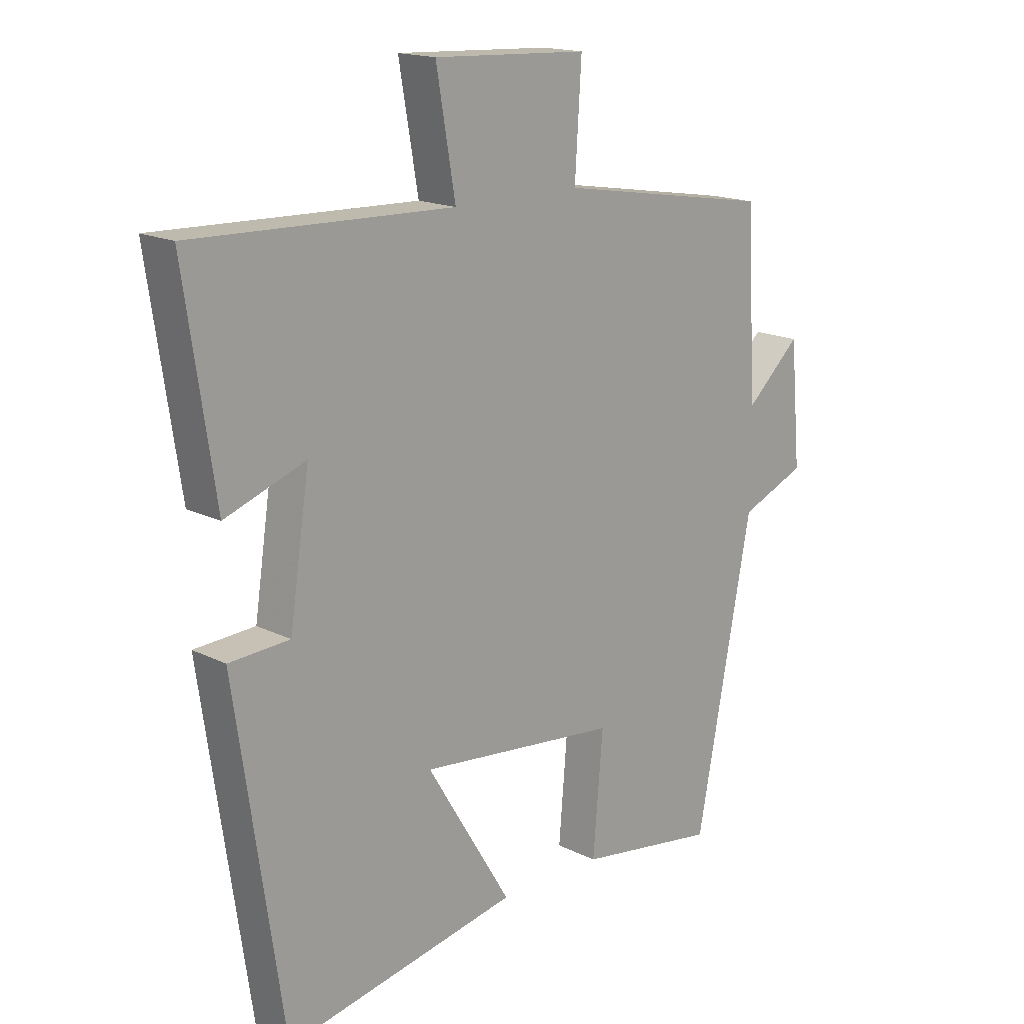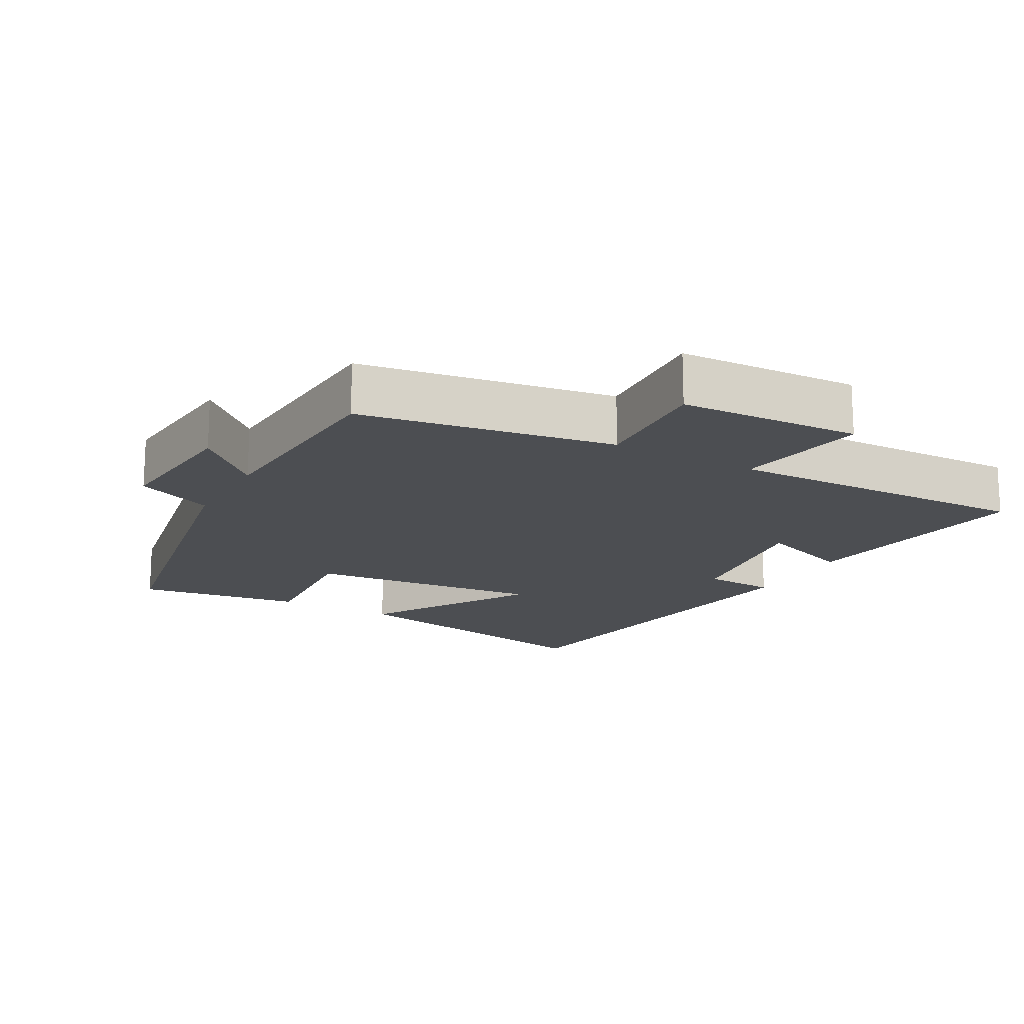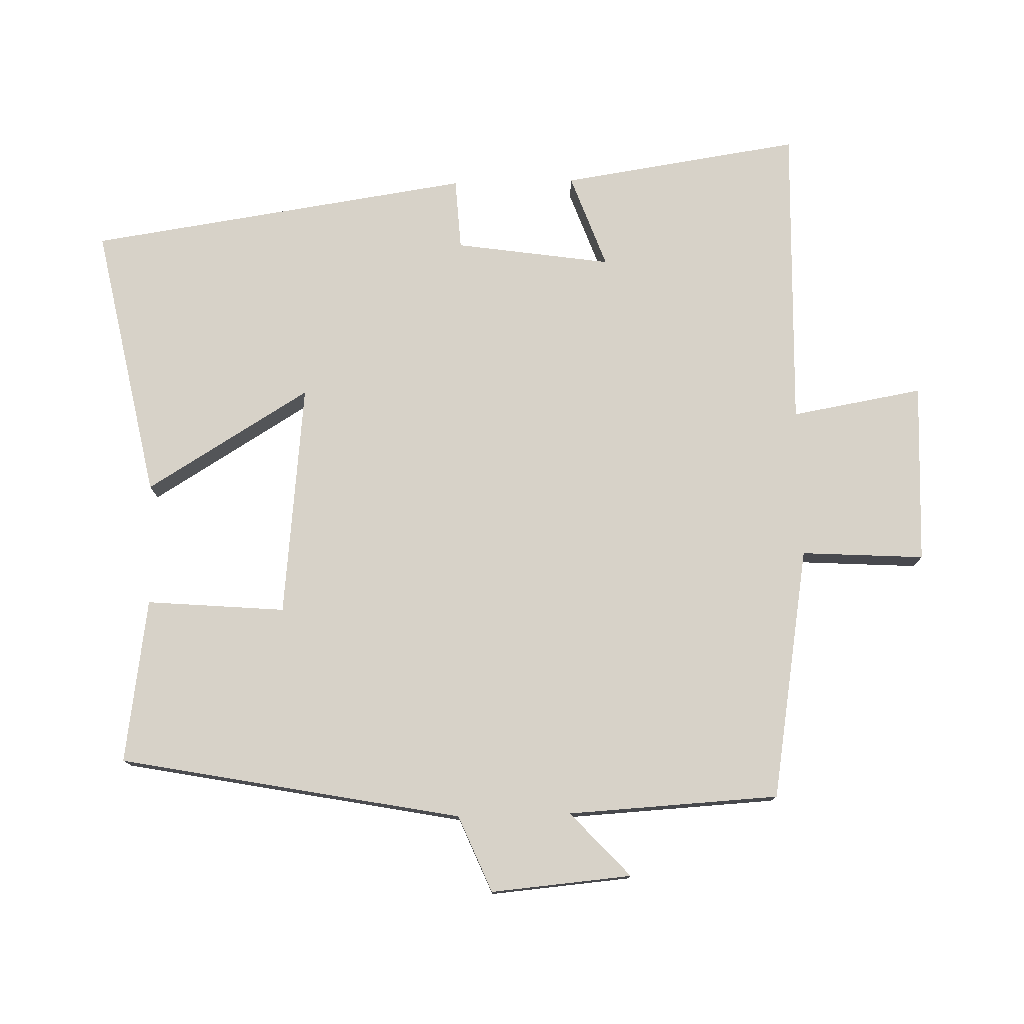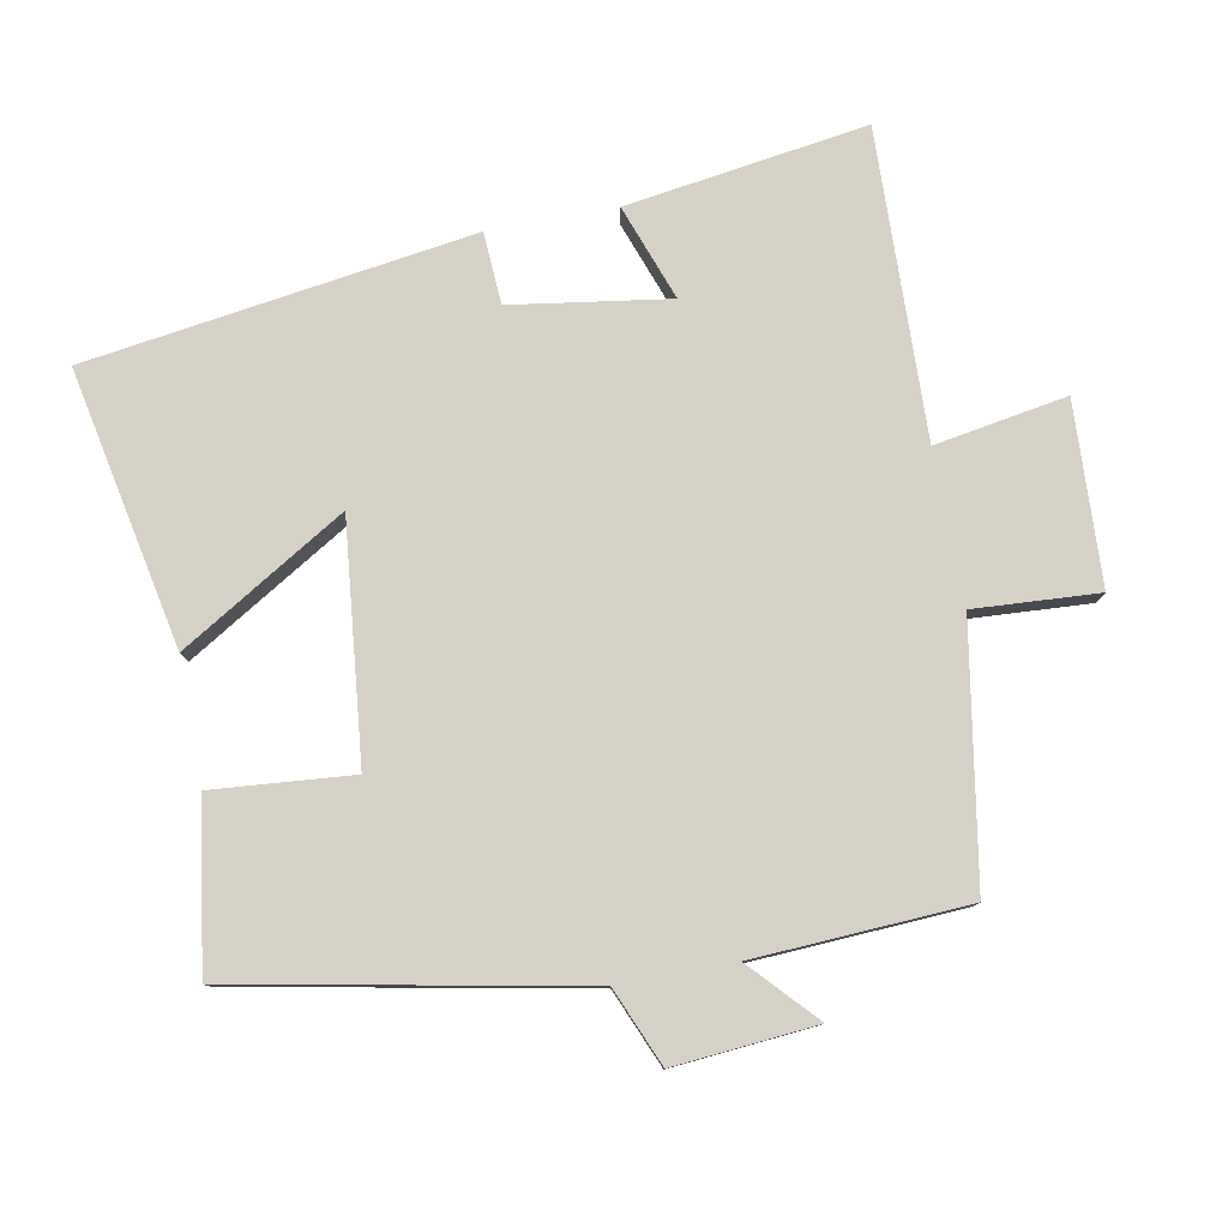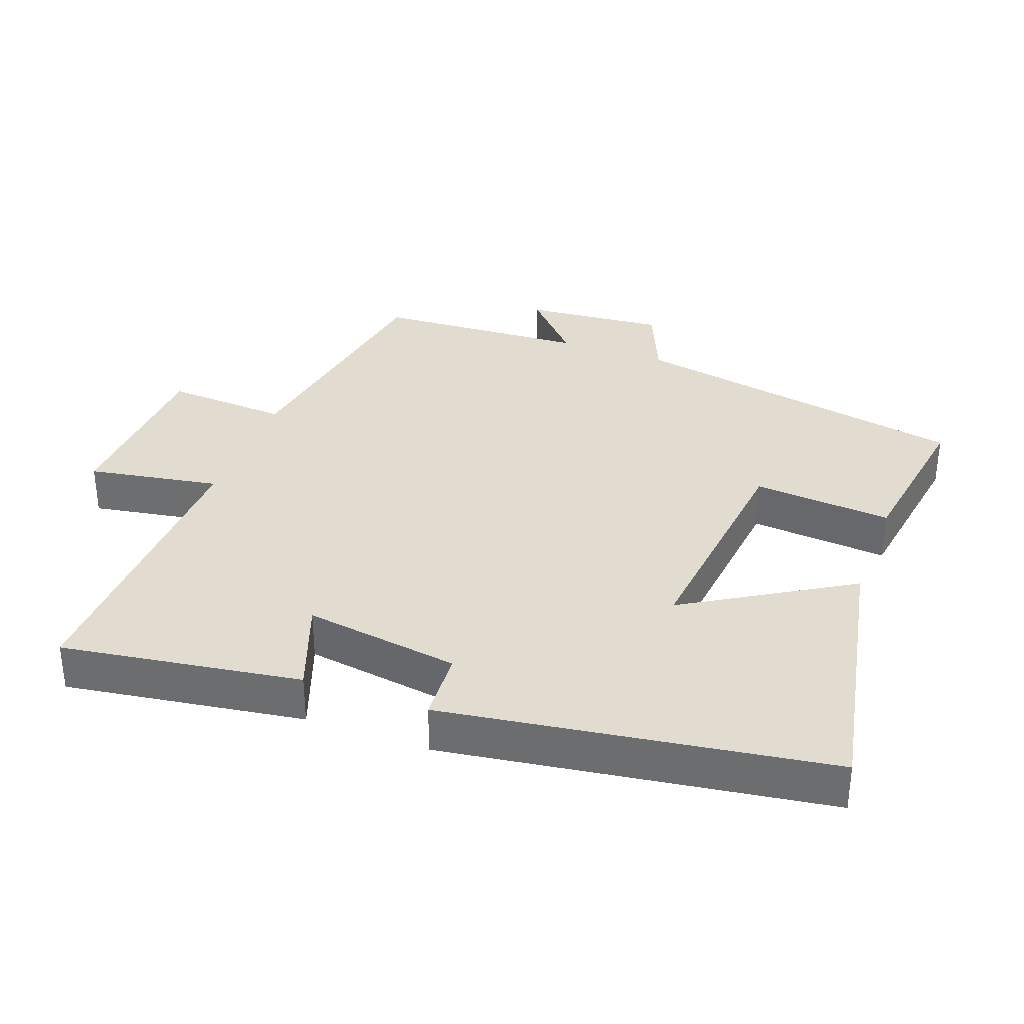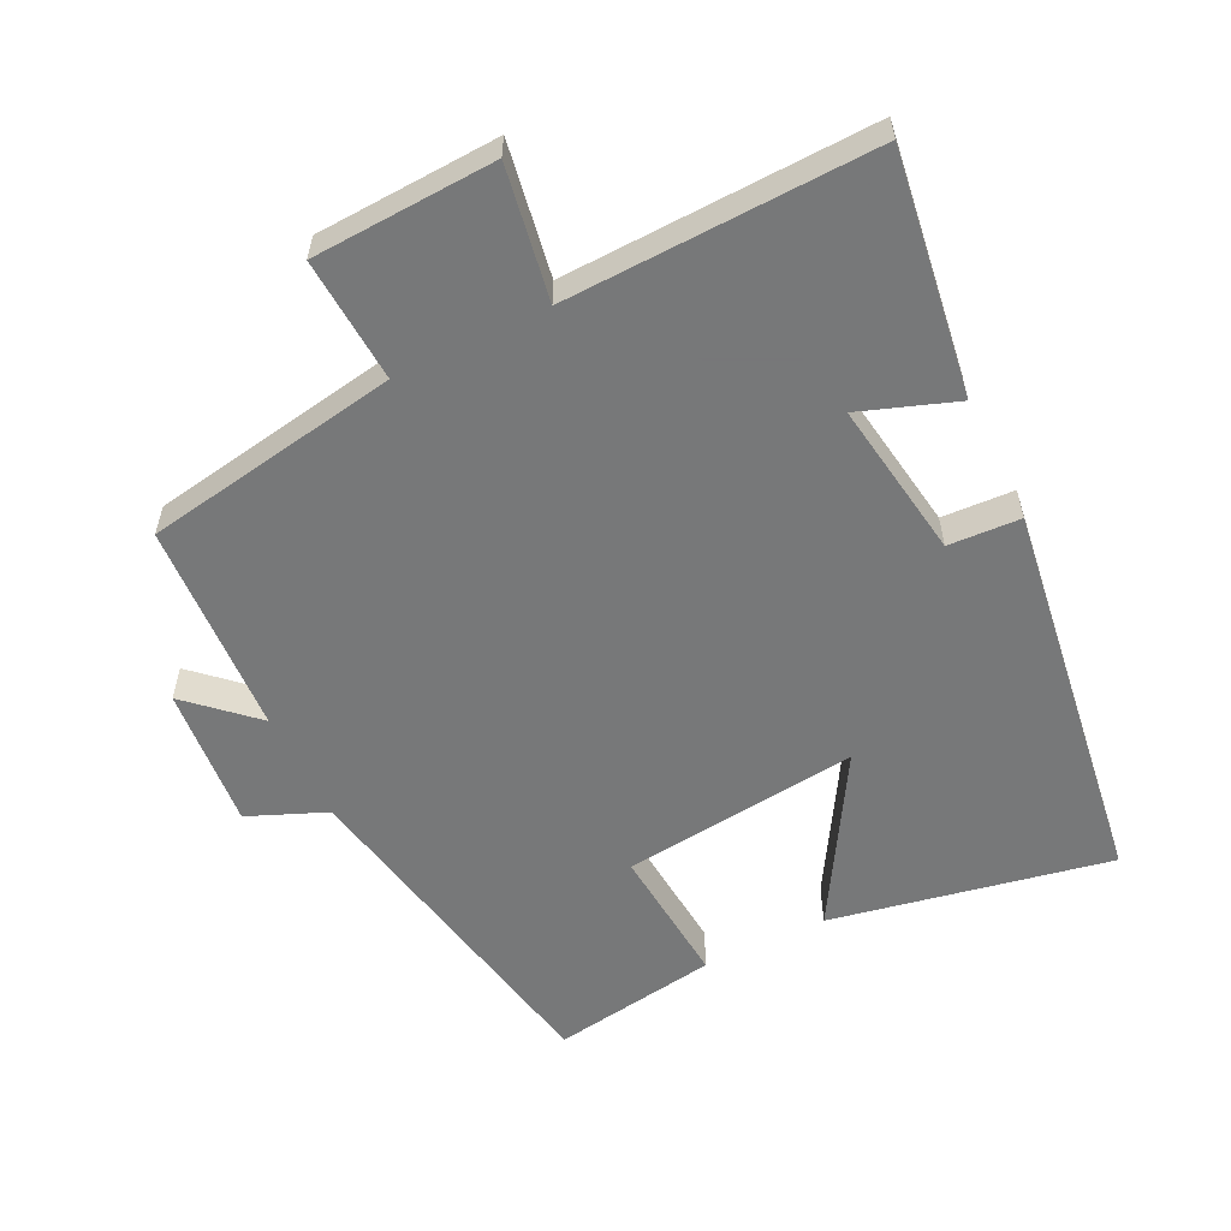
<metadata>
{"format":"obj","ext":"obj","renderer":"f3d","projection":"perspective","resolution":1024,"background":"white","views":[{"elev":16.7,"azim":135.3,"up":"+Z"},{"elev":-16.9,"azim":-29.1,"up":"+Y"},{"elev":77.4,"azim":-91.5,"up":"+Y"},{"elev":79.1,"azim":-100.6,"up":"+Y"},{"elev":34.2,"azim":110.3,"up":"+Y"},{"elev":-57.3,"azim":26.3,"up":"+Y"}]}
</metadata>
<code>
v -0.404 0.07 -0.536
v -0.5 0.07 -0.036
v -0.612 0.07 0.011
v -0.594 0.07 0.217
v -0.5 0.07 0.13
v -0.483 0.07 0.439
v -0.114 0.07 0.5
v -0.125 0.07 0.68
v 0.139 0.07 0.692
v 0.106 0.07 0.5
v 0.552 0.07 0.513
v 0.5 0.07 0.164
v 0.362 0.07 0.214
v 0.396 0.07 -0.014
v 0.5 0.07 -0.02
v 0.418 0.07 -0.58
v 0.016 0.07 -0.5
v 0.161 0.07 -0.261
v -0.181 0.07 -0.297
v -0.164 0.07 -0.5
v -0.404 0 -0.536
v -0.5 0 -0.036
v -0.612 0 0.011
v -0.594 0 0.217
v -0.5 0 0.13
v -0.483 0 0.439
v -0.114 0 0.5
v -0.125 0 0.68
v 0.139 0 0.692
v 0.106 0 0.5
v 0.552 0 0.513
v 0.5 0 0.164
v 0.362 0 0.214
v 0.396 0 -0.014
v 0.5 0 -0.02
v 0.418 0 -0.58
v 0.016 0 -0.5
v 0.161 0 -0.261
v -0.181 0 -0.297
v -0.164 0 -0.5
f 19 20 1 2
f 18 19 2
f 15 16 17 18
f 14 15 18 2
f 13 14 2 3
f 10 11 12 13
f 10 13 3
f 7 8 9 10
f 5 6 7 10
f 5 10 3
f 3 4 5
f 22 21 40 39
f 22 39 38
f 38 37 36 35
f 22 38 35 34
f 23 22 34 33
f 33 32 31 30
f 23 33 30
f 30 29 28 27
f 30 27 26 25
f 23 30 25
f 25 24 23
f 1 21 22 2
f 2 22 23 3
f 3 23 24 4
f 4 24 25 5
f 5 25 26 6
f 6 26 27 7
f 7 27 28 8
f 8 28 29 9
f 9 29 30 10
f 10 30 31 11
f 11 31 32 12
f 12 32 33 13
f 13 33 34 14
f 14 34 35 15
f 15 35 36 16
f 16 36 37 17
f 17 37 38 18
f 18 38 39 19
f 19 39 40 20
f 20 40 21 1

</code>
